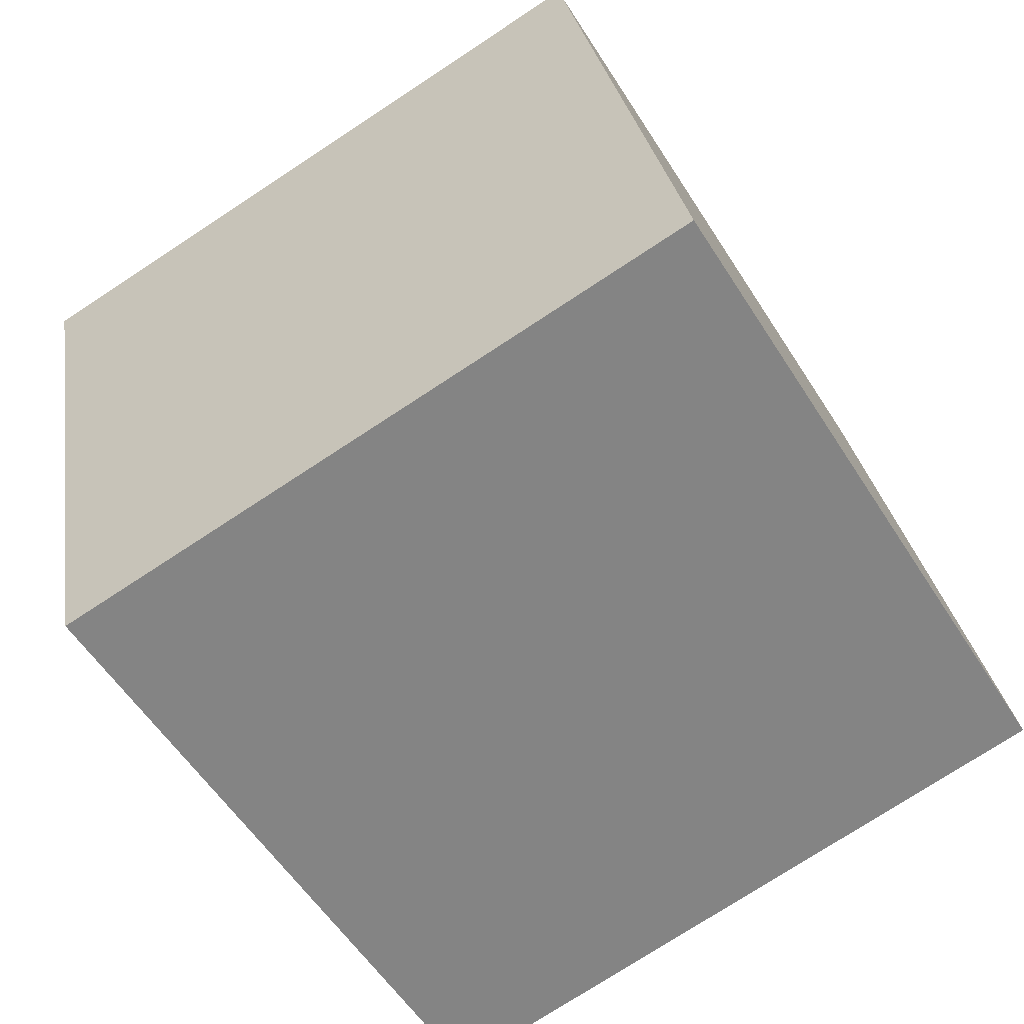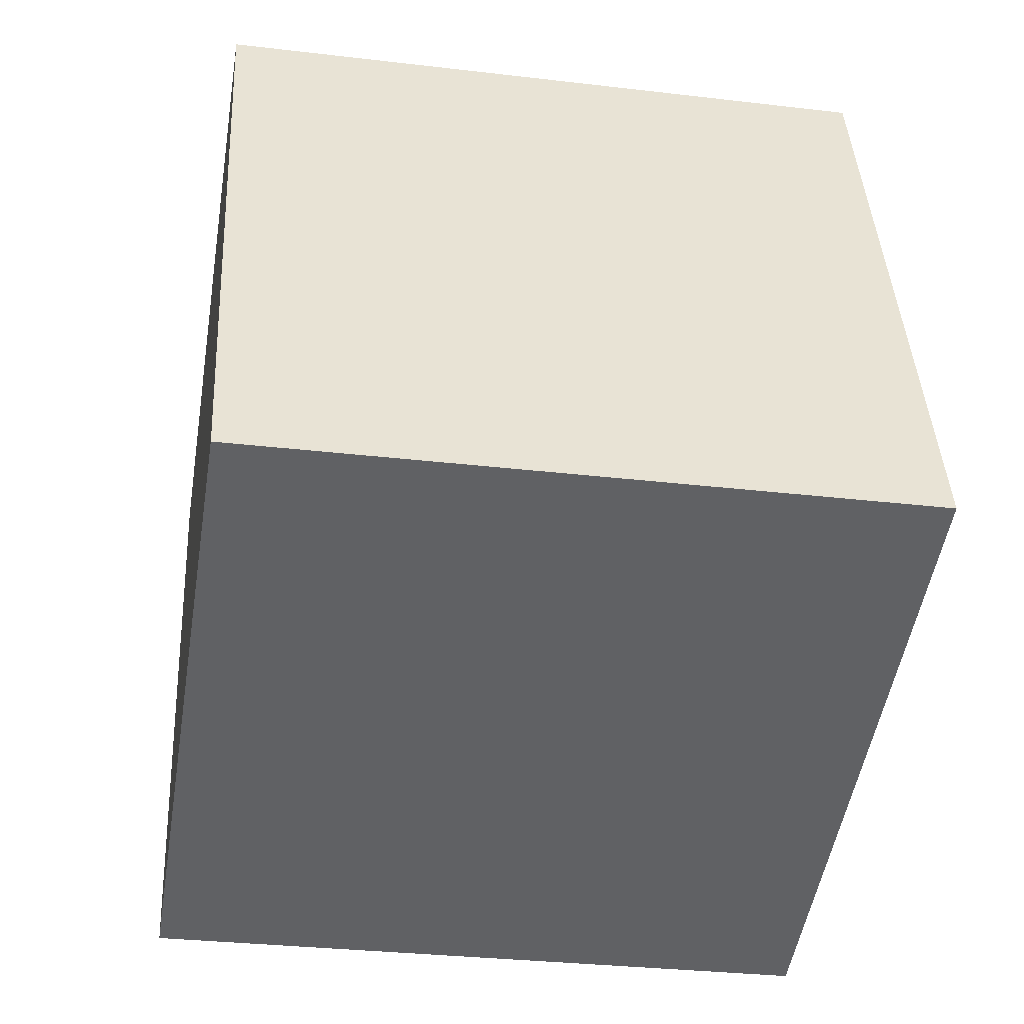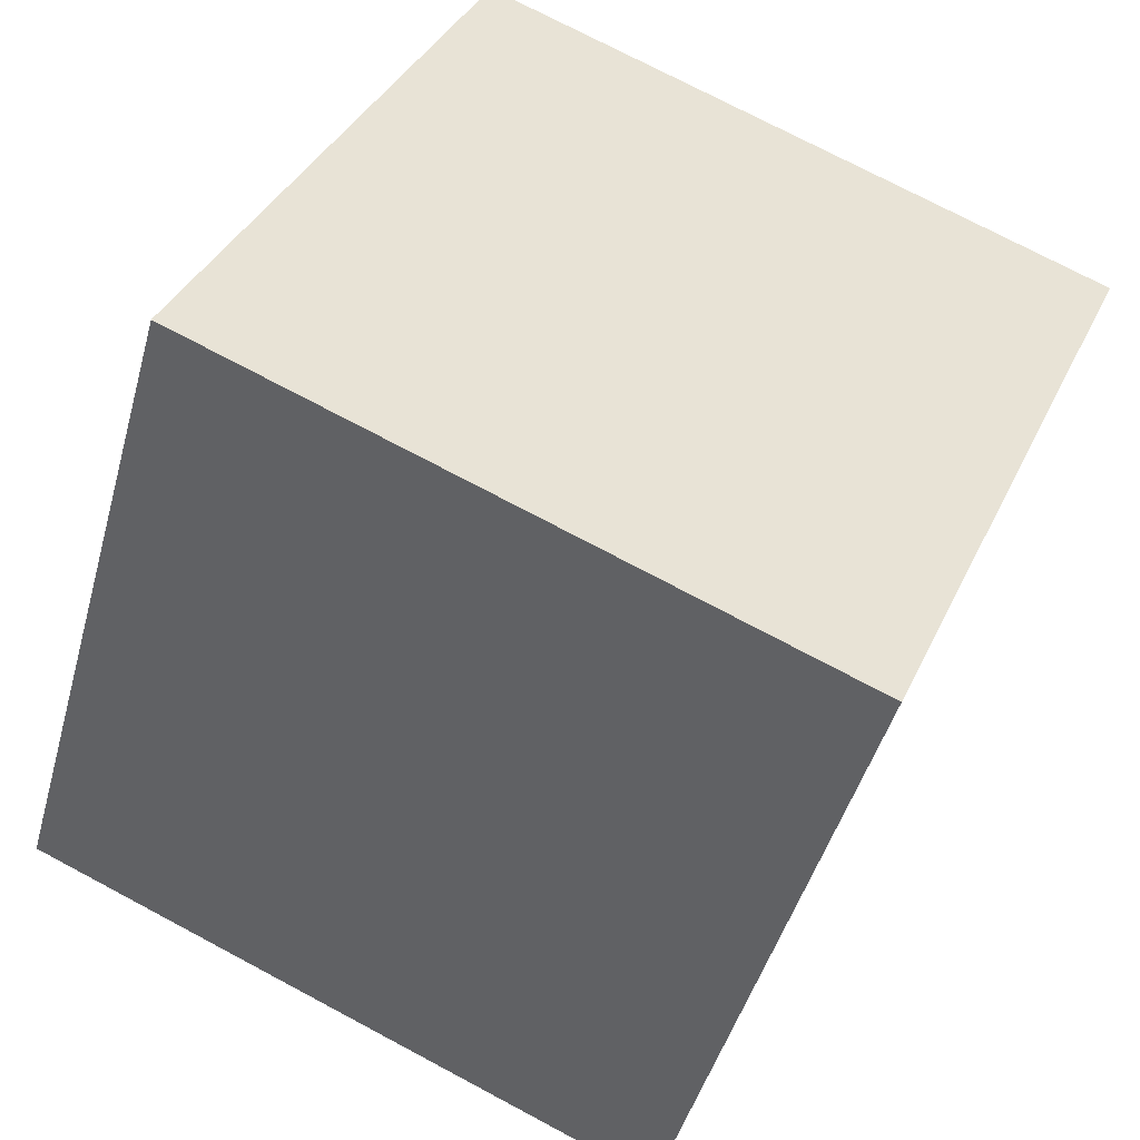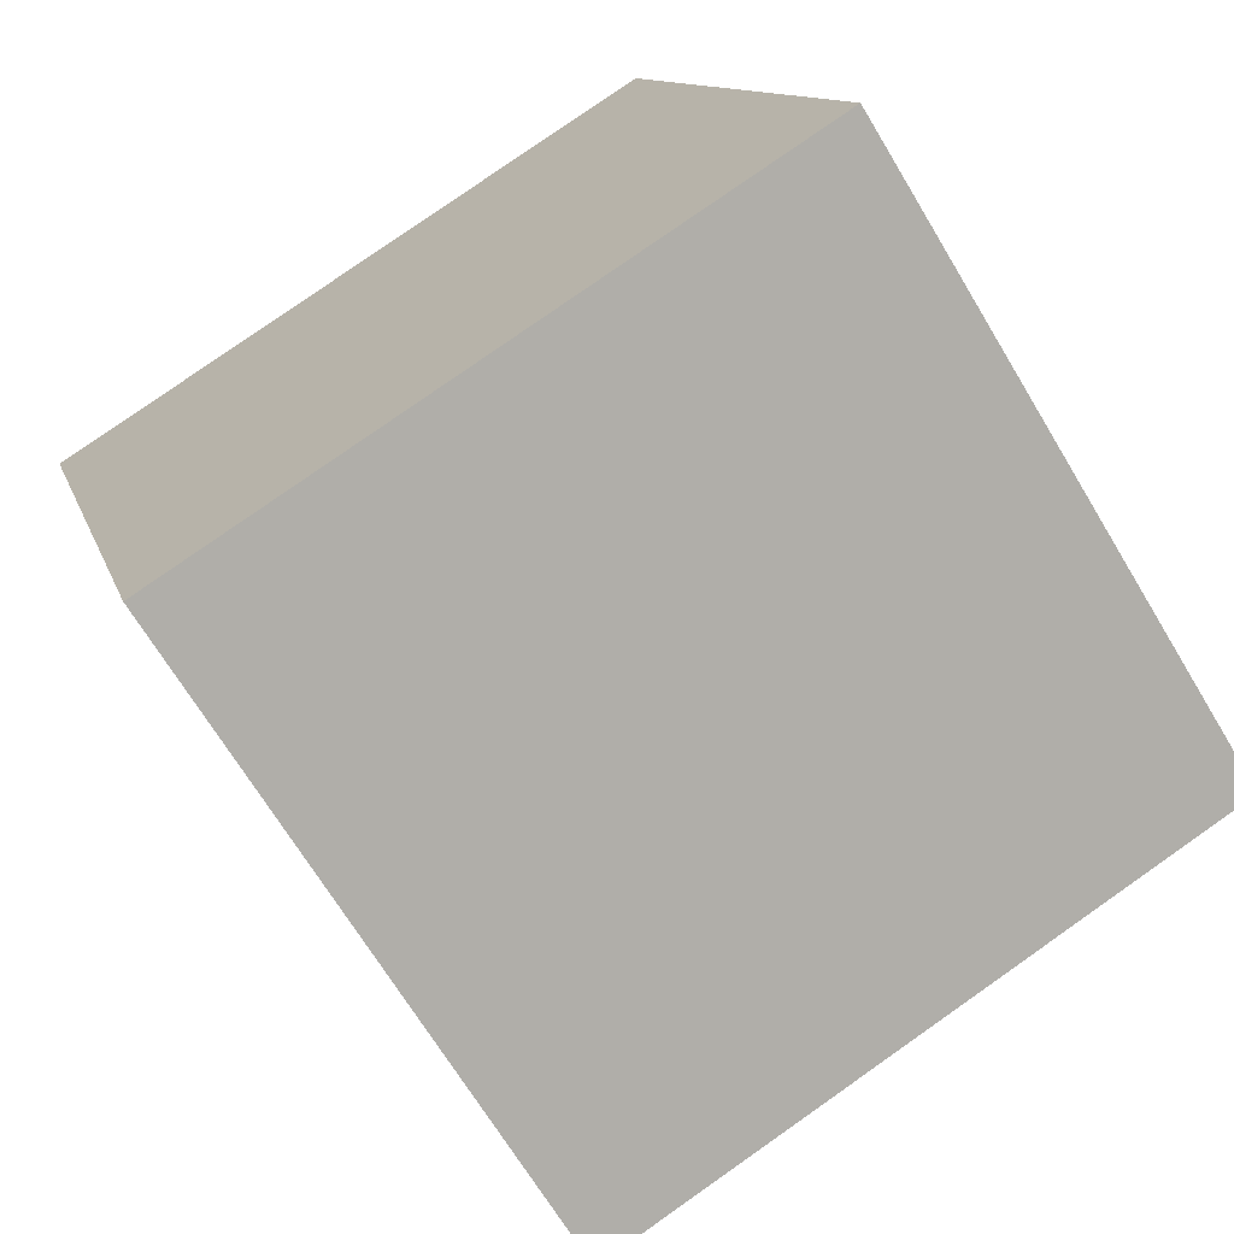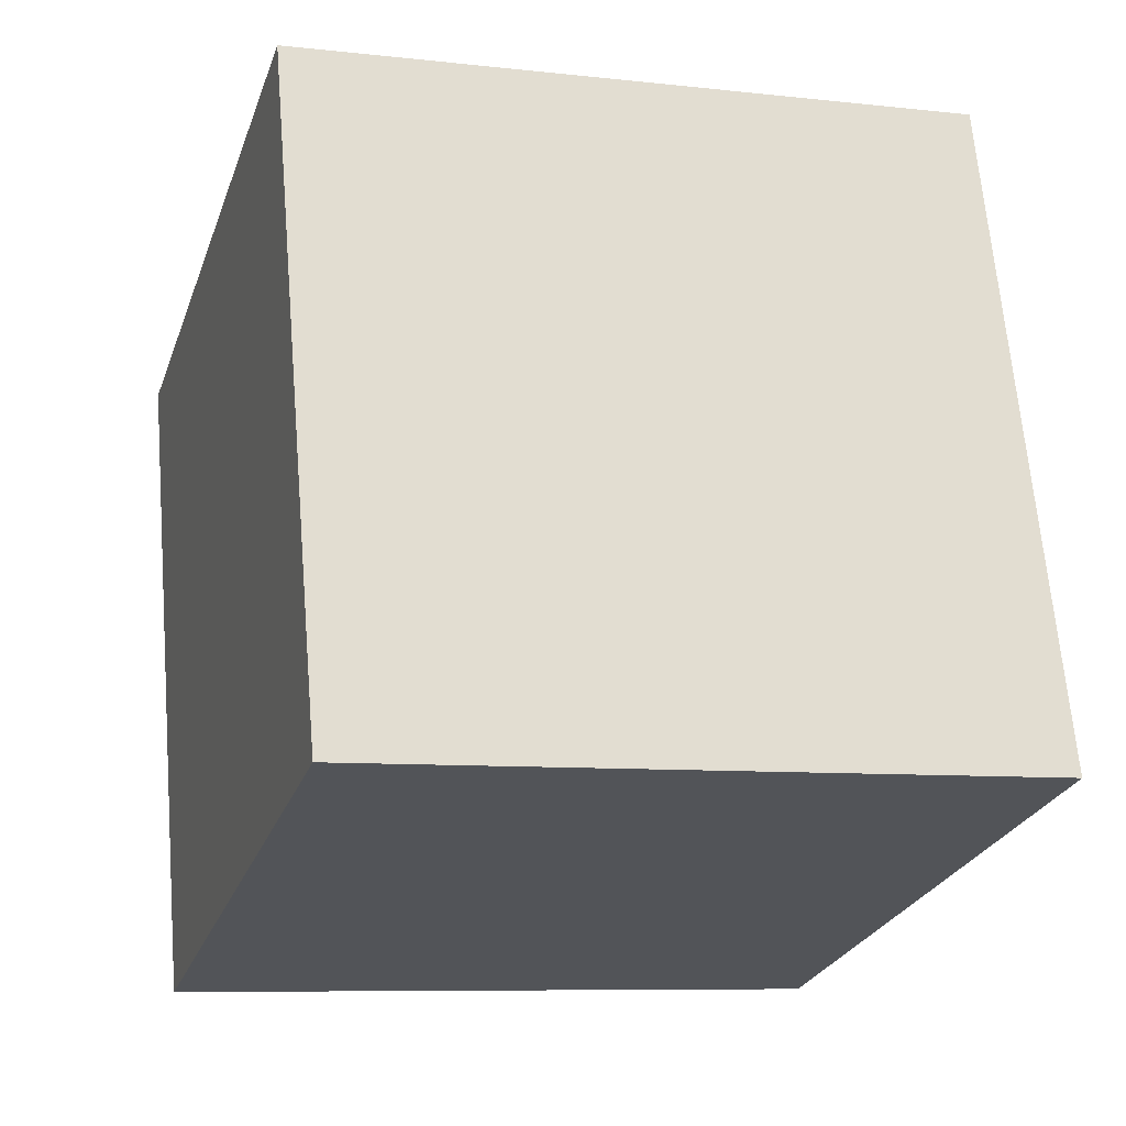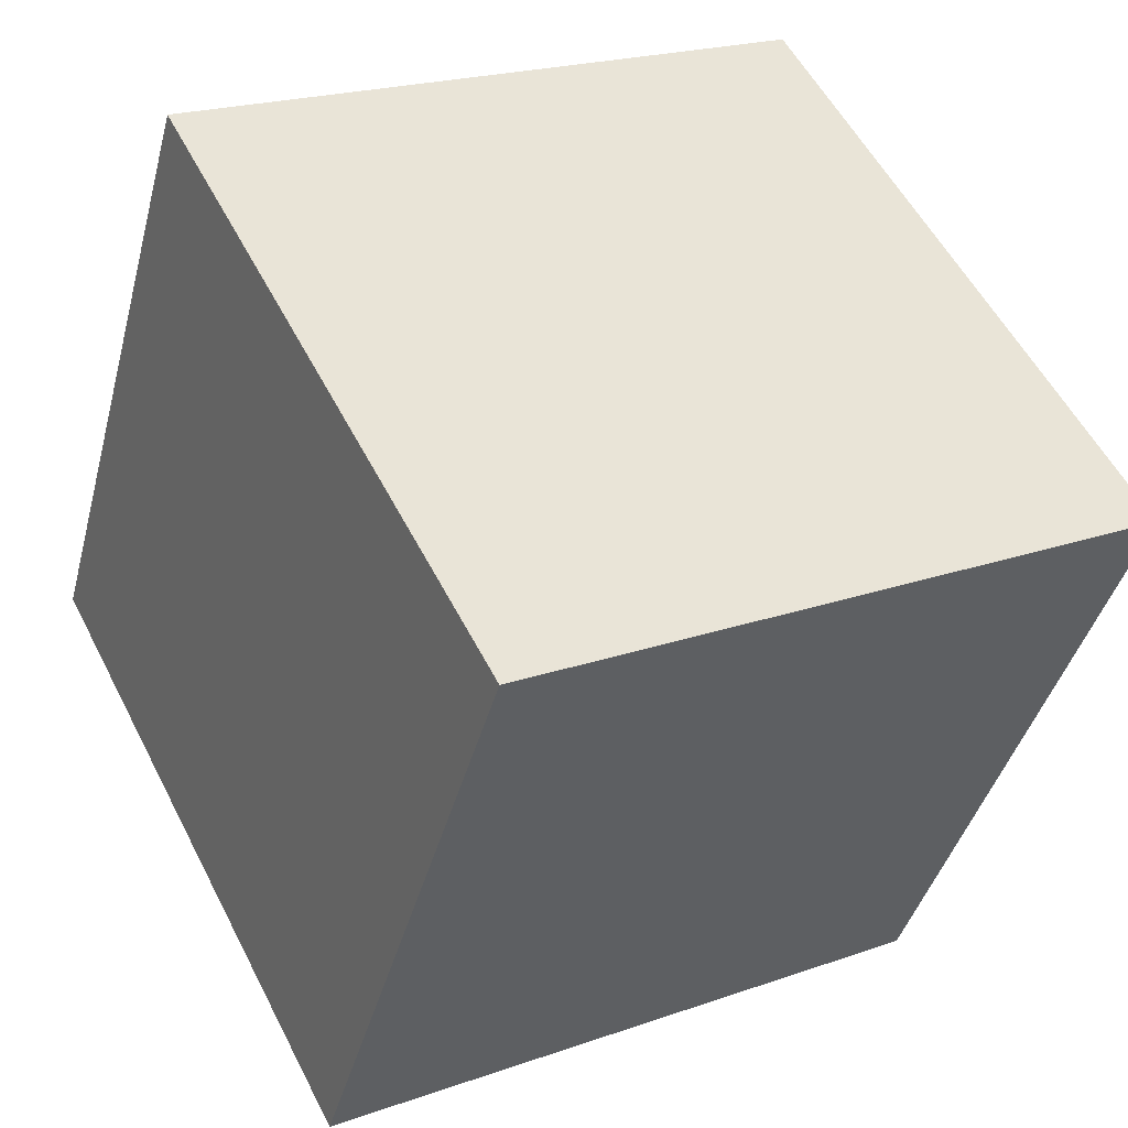
<metadata>
{"format":"obj","ext":"obj","renderer":"f3d","projection":"perspective","resolution":1024,"background":"white","views":[{"elev":-75.2,"azim":-146.5,"up":"+Z"},{"elev":-32.5,"azim":-9.6,"up":"+Y"},{"elev":36.8,"azim":112.9,"up":"+Z"},{"elev":-69.4,"azim":-58.9,"up":"+Y"},{"elev":66.6,"azim":85.2,"up":"+Y"},{"elev":55.6,"azim":63.1,"up":"+Y"}]}
</metadata>
<code>
v 0.7194 0.6447 -0.3292
v 0.719 0.76 0.05384
v 0.7206 0.377 0.1692
v 0.7194 0.6447 -0.3292
v 0.7206 0.377 0.1692
v 0.721 0.2617 -0.2138
v 0.3194 0.643 -0.3292
v 0.321 0.26 -0.2138
v 0.3206 0.3753 0.1692
v 0.3194 0.643 -0.3292
v 0.3206 0.3753 0.1692
v 0.319 0.7583 0.05384
v 0.7194 0.6447 -0.3292
v 0.3194 0.643 -0.3292
v 0.319 0.7583 0.05384
v 0.7194 0.6447 -0.3292
v 0.319 0.7583 0.05384
v 0.719 0.76 0.05384
v 0.719 0.76 0.05384
v 0.319 0.7583 0.05384
v 0.3206 0.3753 0.1692
v 0.719 0.76 0.05384
v 0.3206 0.3753 0.1692
v 0.7206 0.377 0.1692
v 0.7206 0.377 0.1692
v 0.3206 0.3753 0.1692
v 0.321 0.26 -0.2138
v 0.7206 0.377 0.1692
v 0.321 0.26 -0.2138
v 0.721 0.2617 -0.2138
v 0.3194 0.643 -0.3292
v 0.7194 0.6447 -0.3292
v 0.721 0.2617 -0.2138
v 0.3194 0.643 -0.3292
v 0.721 0.2617 -0.2138
v 0.321 0.26 -0.2138
f 1 2 3
f 4 5 6
f 7 8 9
f 10 11 12
f 13 14 15
f 16 17 18
f 19 20 21
f 22 23 24
f 25 26 27
f 28 29 30
f 31 32 33
f 34 35 36

</code>
